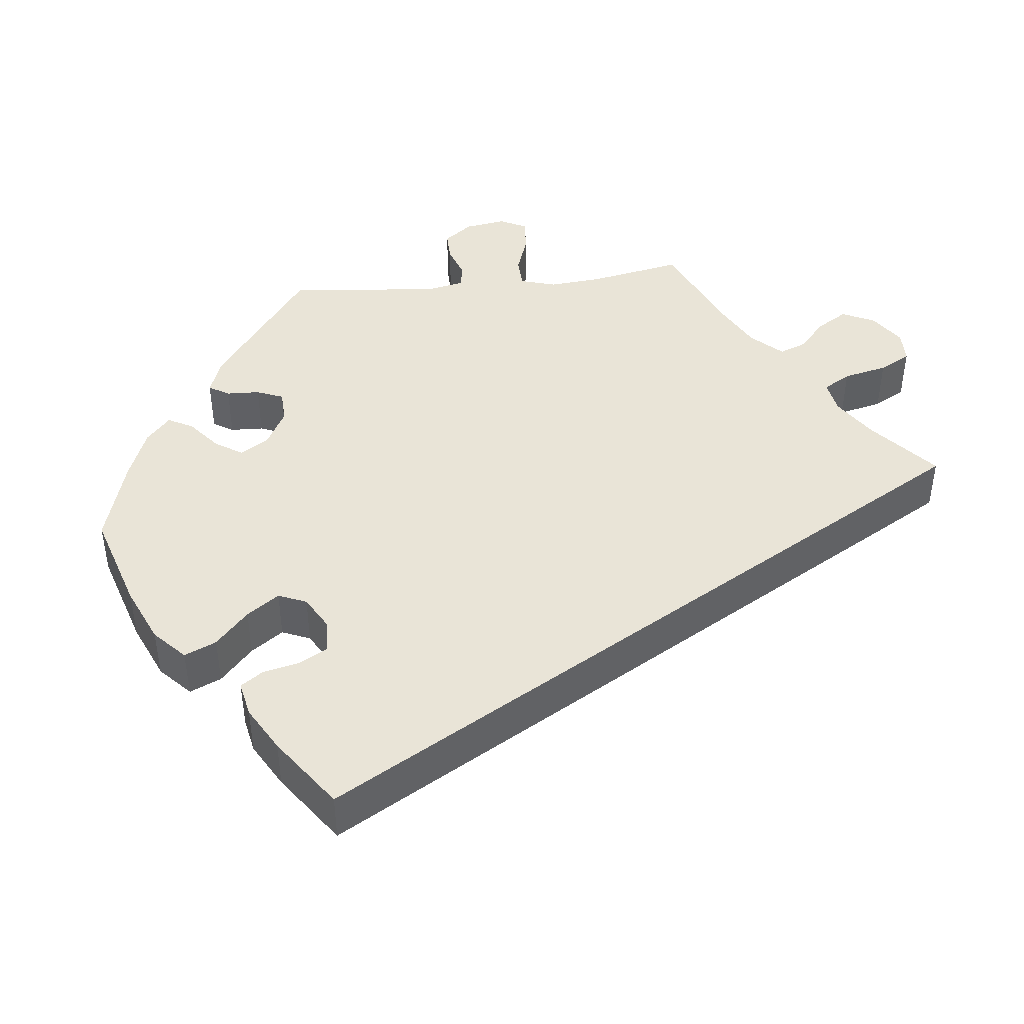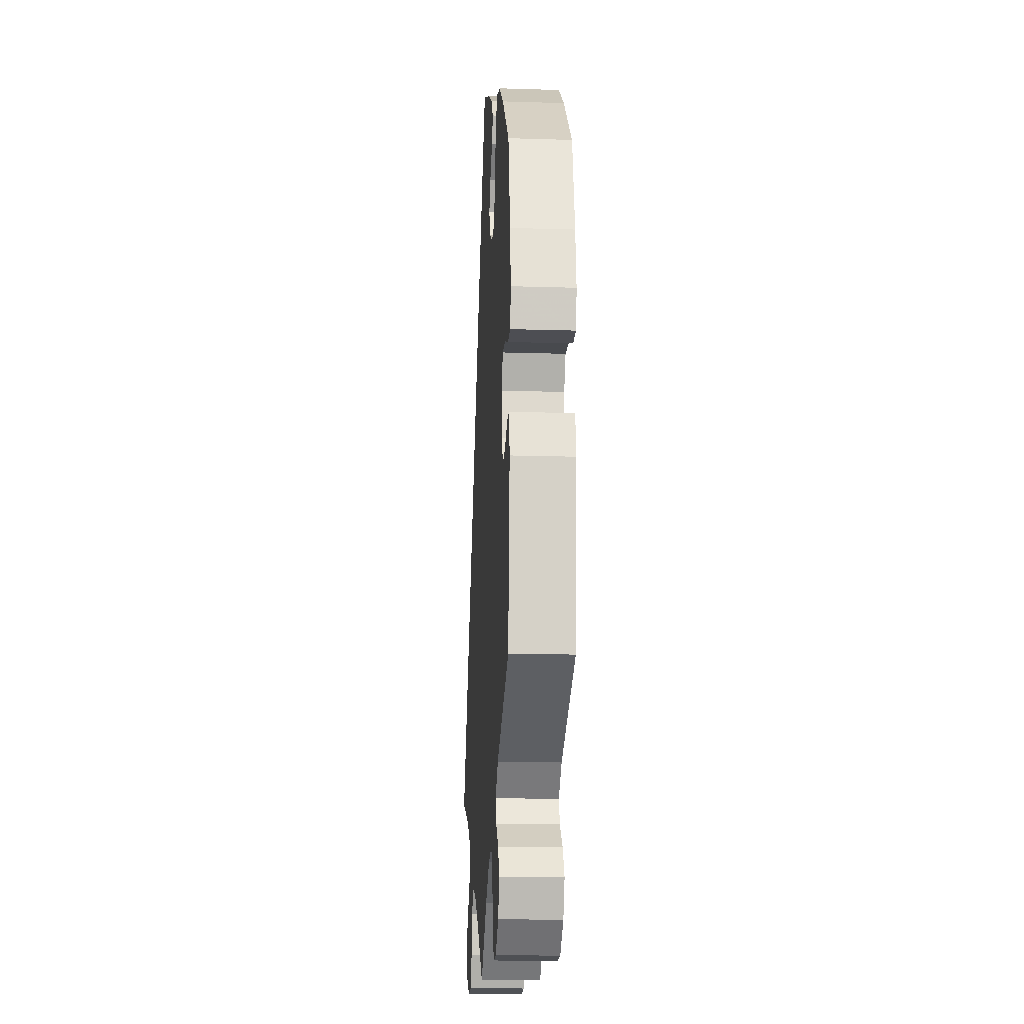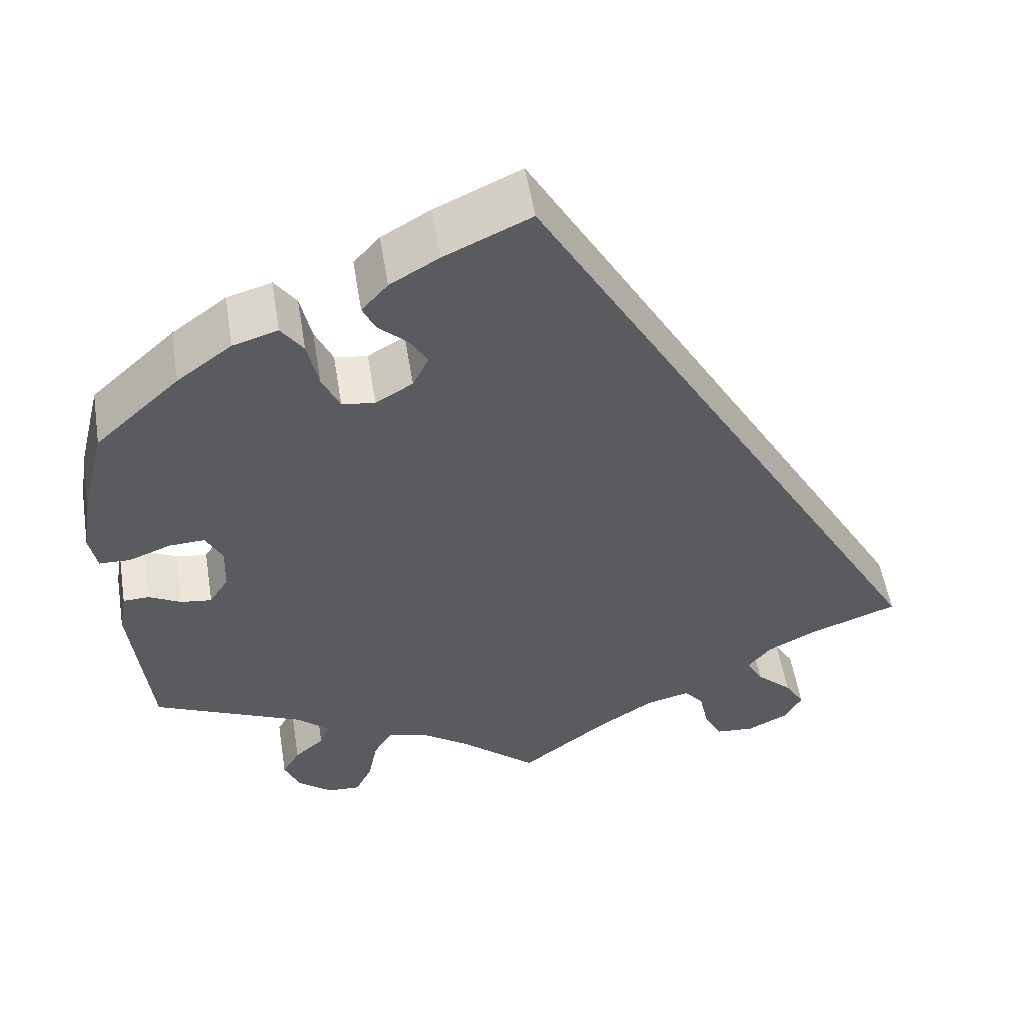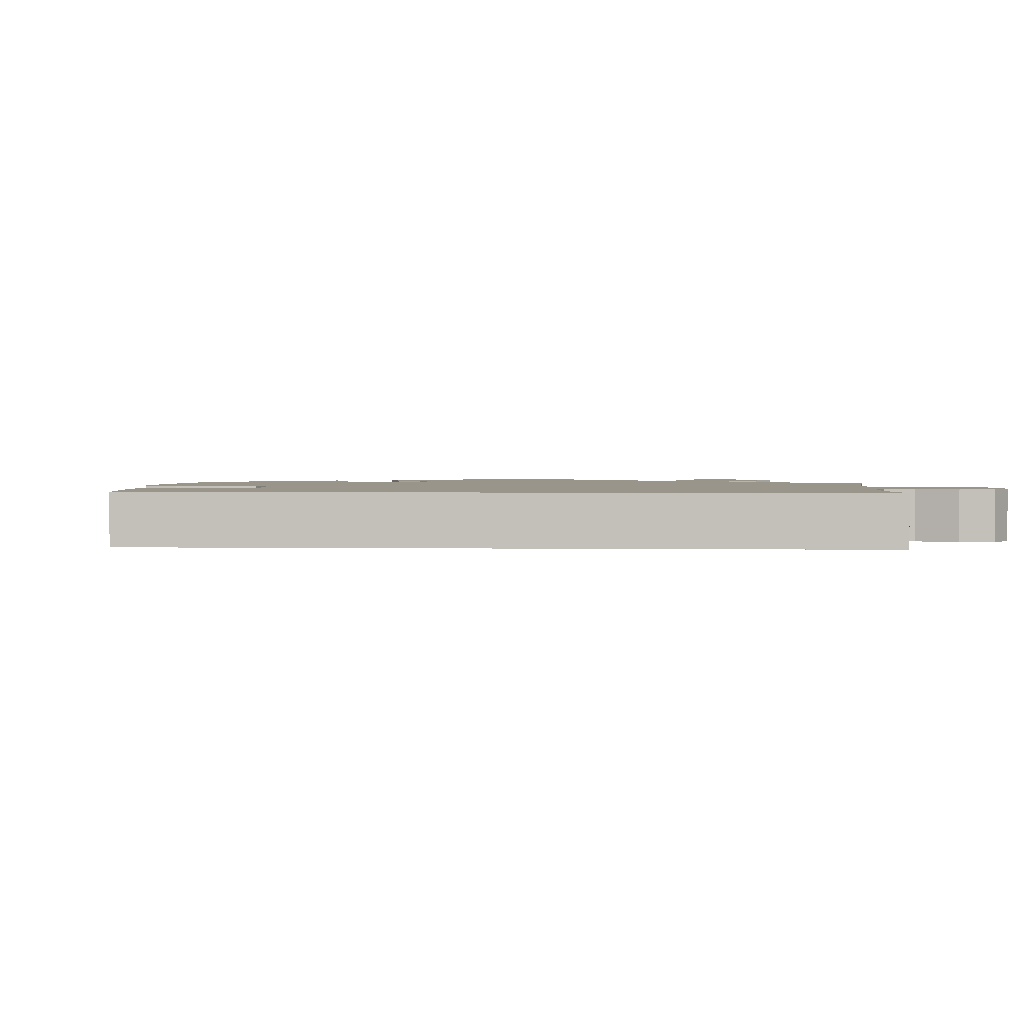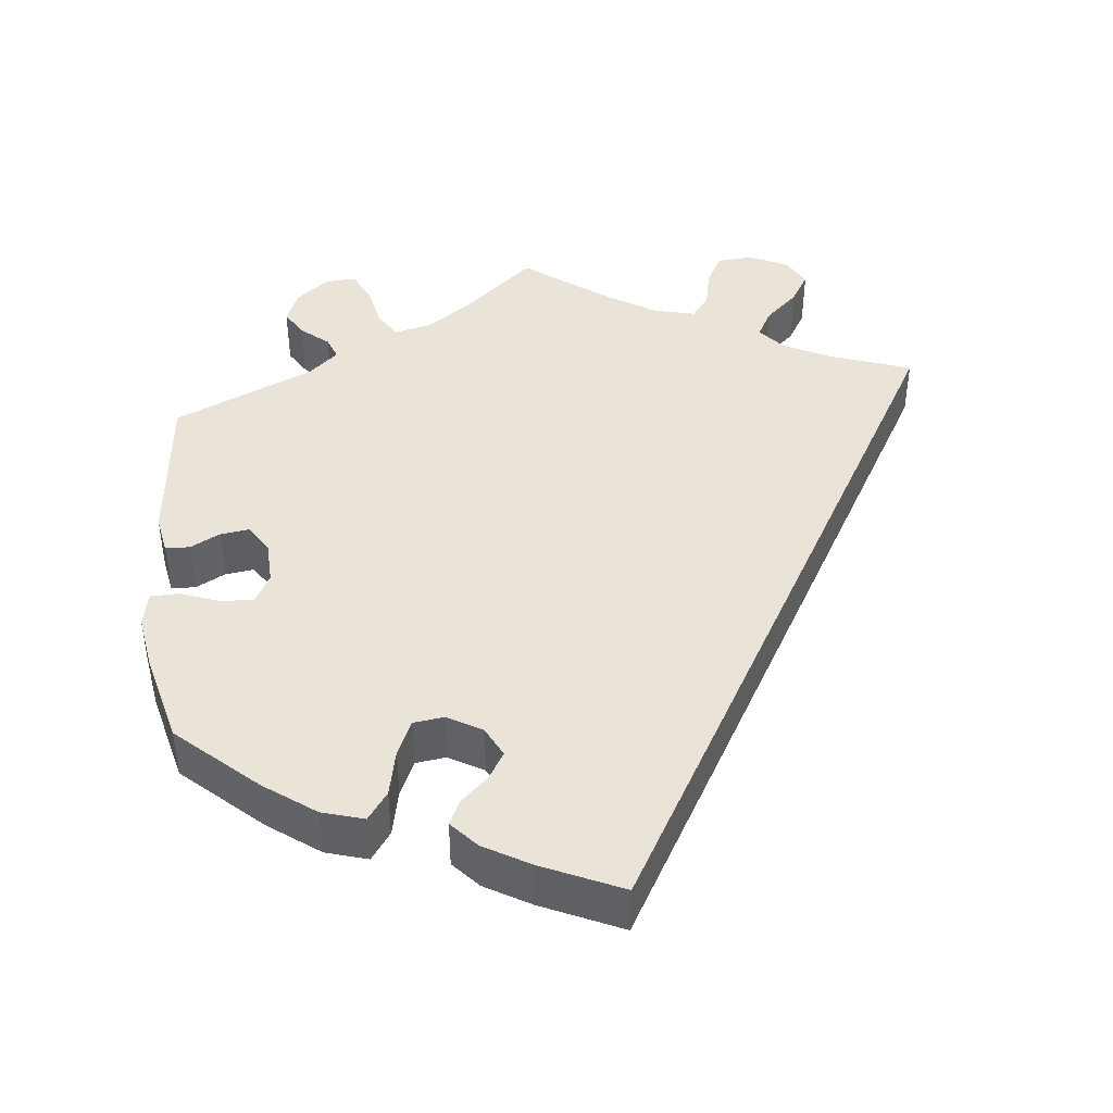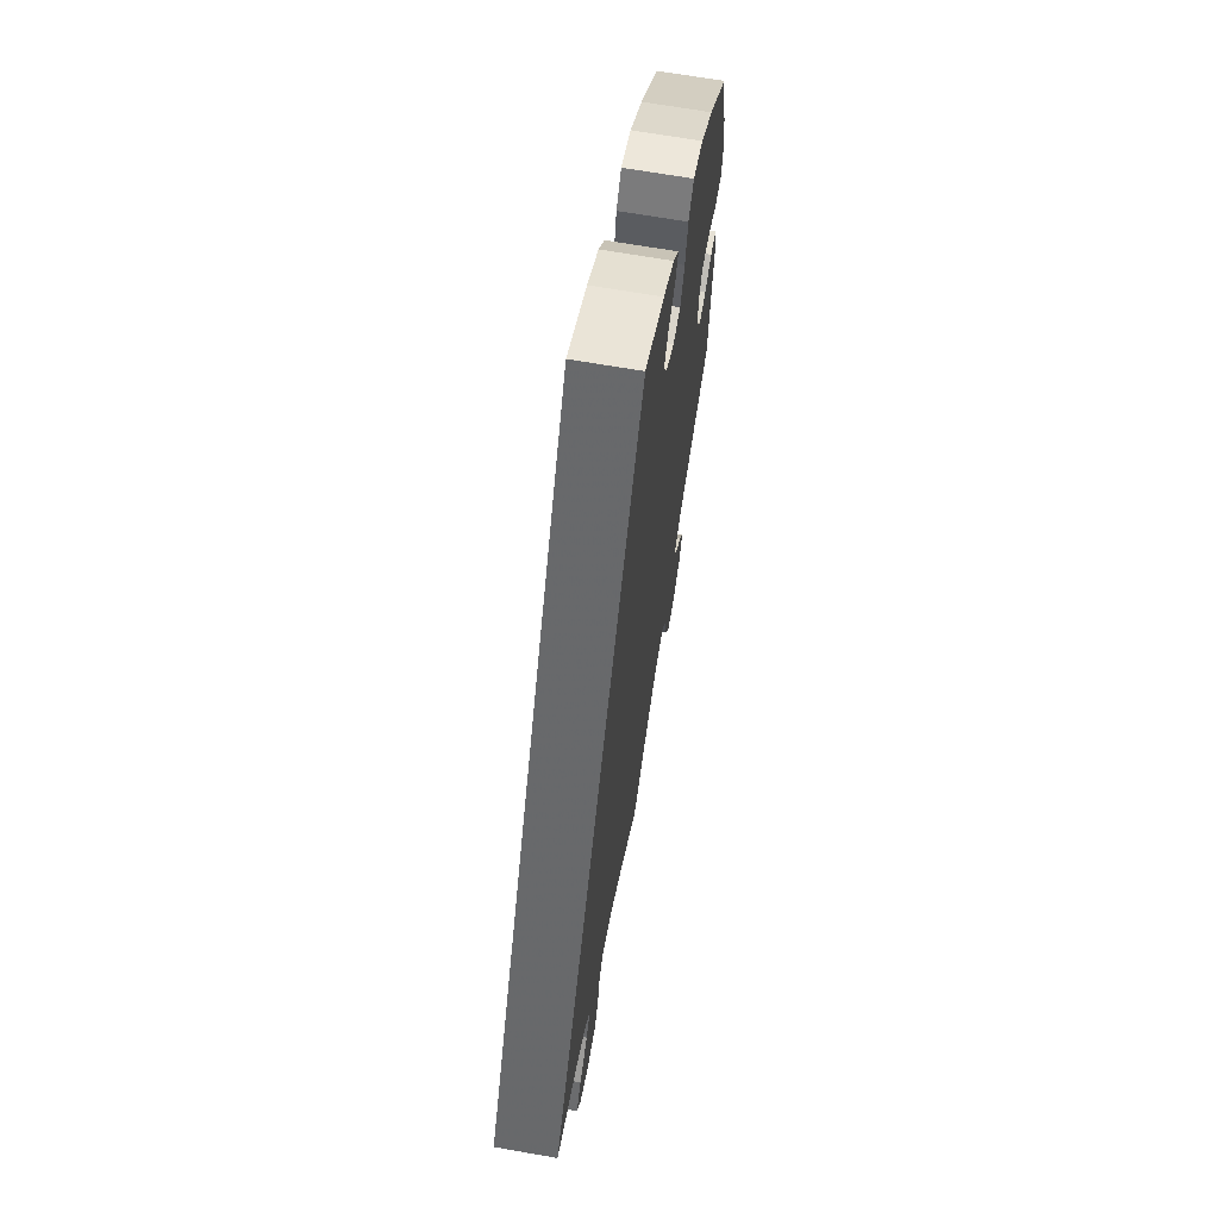
<metadata>
{"format":"obj","ext":"obj","renderer":"f3d","projection":"perspective","resolution":1024,"background":"white","views":[{"elev":43.5,"azim":23.6,"up":"+Y"},{"elev":-15.9,"azim":-93.7,"up":"+Z"},{"elev":54.3,"azim":-9.2,"up":"+Z"},{"elev":2.0,"azim":63.5,"up":"+Y"},{"elev":42.9,"azim":-6.2,"up":"+Y"},{"elev":66.6,"azim":100.0,"up":"+Z"}]}
</metadata>
<code>
v 0.501 0.07 -0.289
v 0.395 0.07 -0.327
v 0.337 0.07 -0.357
v 0.309 0.07 -0.391
v 0.329 0.07 -0.427
v 0.372 0.07 -0.467
v 0.396 0.07 -0.507
v 0.375 0.07 -0.545
v 0.326 0.07 -0.569
v 0.28 0.07 -0.565
v 0.258 0.07 -0.524
v 0.247 0.07 -0.472
v 0.224 0.07 -0.443
v 0.171 0.07 -0.456
v 0.105 0.07 -0.498
v 0 0.07 -0.578
v -0.093 0.07 -0.497
v -0.15 0.07 -0.457
v -0.197 0.07 -0.446
v -0.219 0.07 -0.481
v -0.23 0.07 -0.537
v -0.25 0.07 -0.578
v -0.289 0.07 -0.576
v -0.331 0.07 -0.542
v -0.349 0.07 -0.499
v -0.328 0.07 -0.464
v -0.293 0.07 -0.434
v -0.282 0.07 -0.404
v -0.32 0.07 -0.37
v -0.5 0.07 -0.289
v -0.522 0.07 -0.082
v -0.513 0.07 -0.031
v -0.482 0.07 -0.03
v -0.444 0.07 -0.05
v -0.407 0.07 -0.055
v -0.384 0.07 -0.019
v -0.382 0.07 0.037
v -0.402 0.07 0.075
v -0.444 0.07 0.073
v -0.494 0.07 0.054
v -0.531 0.07 0.055
v -0.54 0.07 0.1
v -0.529 0.07 0.171
v -0.5 0.07 0.289
v -0.4 0.07 0.381
v -0.335 0.07 0.429
v -0.282 0.07 0.445
v -0.256 0.07 0.409
v -0.243 0.07 0.349
v -0.222 0.07 0.303
v -0.183 0.07 0.298
v -0.139 0.07 0.324
v -0.12 0.07 0.363
v -0.141 0.07 0.398
v -0.176 0.07 0.43
v -0.191 0.07 0.462
v -0.16 0.07 0.497
v -0.102 0.07 0.531
v 0 0.07 0.578
v 0.501 0 -0.289
v 0.395 0 -0.327
v 0.337 0 -0.357
v 0.309 0 -0.391
v 0.329 0 -0.427
v 0.372 0 -0.467
v 0.396 0 -0.507
v 0.375 0 -0.545
v 0.326 0 -0.569
v 0.28 0 -0.565
v 0.258 0 -0.524
v 0.247 0 -0.472
v 0.224 0 -0.443
v 0.171 0 -0.456
v 0.105 0 -0.498
v 0 0 -0.578
v -0.093 0 -0.497
v -0.15 0 -0.457
v -0.197 0 -0.446
v -0.219 0 -0.481
v -0.23 0 -0.537
v -0.25 0 -0.578
v -0.289 0 -0.576
v -0.331 0 -0.542
v -0.349 0 -0.499
v -0.328 0 -0.464
v -0.293 0 -0.434
v -0.282 0 -0.404
v -0.32 0 -0.37
v -0.5 0 -0.289
v -0.522 0 -0.082
v -0.513 0 -0.031
v -0.482 0 -0.03
v -0.444 0 -0.05
v -0.407 0 -0.055
v -0.384 0 -0.019
v -0.382 0 0.037
v -0.402 0 0.075
v -0.444 0 0.073
v -0.494 0 0.054
v -0.531 0 0.055
v -0.54 0 0.1
v -0.529 0 0.171
v -0.5 0 0.289
v -0.4 0 0.381
v -0.335 0 0.429
v -0.282 0 0.445
v -0.256 0 0.409
v -0.243 0 0.349
v -0.222 0 0.303
v -0.183 0 0.298
v -0.139 0 0.324
v -0.12 0 0.363
v -0.141 0 0.398
v -0.176 0 0.43
v -0.191 0 0.462
v -0.16 0 0.497
v -0.102 0 0.531
v 0 0 0.578
f 58 59 1 2
f 57 58 2 3
f 54 55 56 57
f 53 54 57 3
f 52 53 3 4
f 51 52 4 5
f 50 51 5
f 46 47 48 49
f 46 49 50
f 45 46 50 5
f 43 44 45 5
f 39 40 41 42
f 38 39 42 43
f 31 32 33 34
f 29 30 31 34
f 28 29 34 35
f 24 25 26 27
f 24 27 28
f 23 24 28
f 20 21 22 23
f 19 20 23 28
f 18 19 28 35
f 15 16 17
f 14 15 17 18
f 13 14 18 35
f 9 10 11 12
f 9 12 13
f 8 9 13
f 7 8 13
f 38 43 5 6
f 37 38 6 7
f 36 37 7 13
f 13 35 36
f 61 60 118 117
f 62 61 117 116
f 116 115 114 113
f 62 116 113 112
f 63 62 112 111
f 64 63 111 110
f 64 110 109
f 108 107 106 105
f 109 108 105
f 64 109 105 104
f 64 104 103 102
f 101 100 99 98
f 102 101 98 97
f 93 92 91 90
f 93 90 89 88
f 94 93 88 87
f 86 85 84 83
f 87 86 83
f 87 83 82
f 82 81 80 79
f 87 82 79 78
f 94 87 78 77
f 76 75 74
f 77 76 74 73
f 94 77 73 72
f 71 70 69 68
f 72 71 68
f 72 68 67
f 72 67 66
f 65 64 102 97
f 66 65 97 96
f 72 66 96 95
f 95 94 72
f 1 60 61 2
f 2 61 62 3
f 3 62 63 4
f 4 63 64 5
f 5 64 65 6
f 6 65 66 7
f 7 66 67 8
f 8 67 68 9
f 9 68 69 10
f 10 69 70 11
f 11 70 71 12
f 12 71 72 13
f 13 72 73 14
f 14 73 74 15
f 15 74 75 16
f 16 75 76 17
f 17 76 77 18
f 18 77 78 19
f 19 78 79 20
f 20 79 80 21
f 21 80 81 22
f 22 81 82 23
f 23 82 83 24
f 24 83 84 25
f 25 84 85 26
f 26 85 86 27
f 27 86 87 28
f 28 87 88 29
f 29 88 89 30
f 30 89 90 31
f 31 90 91 32
f 32 91 92 33
f 33 92 93 34
f 34 93 94 35
f 35 94 95 36
f 36 95 96 37
f 37 96 97 38
f 38 97 98 39
f 39 98 99 40
f 40 99 100 41
f 41 100 101 42
f 42 101 102 43
f 43 102 103 44
f 44 103 104 45
f 45 104 105 46
f 46 105 106 47
f 47 106 107 48
f 48 107 108 49
f 49 108 109 50
f 50 109 110 51
f 51 110 111 52
f 52 111 112 53
f 53 112 113 54
f 54 113 114 55
f 55 114 115 56
f 56 115 116 57
f 57 116 117 58
f 58 117 118 59
f 59 118 60 1

</code>
